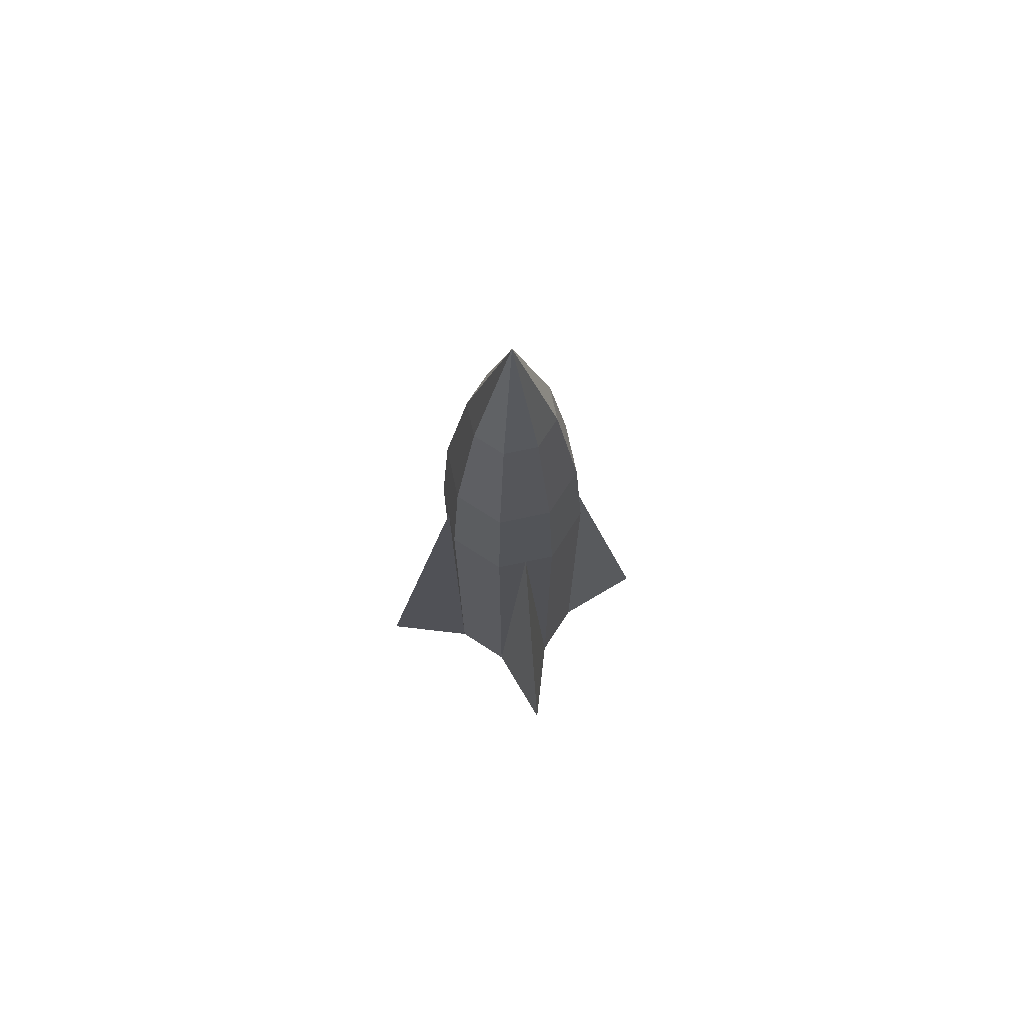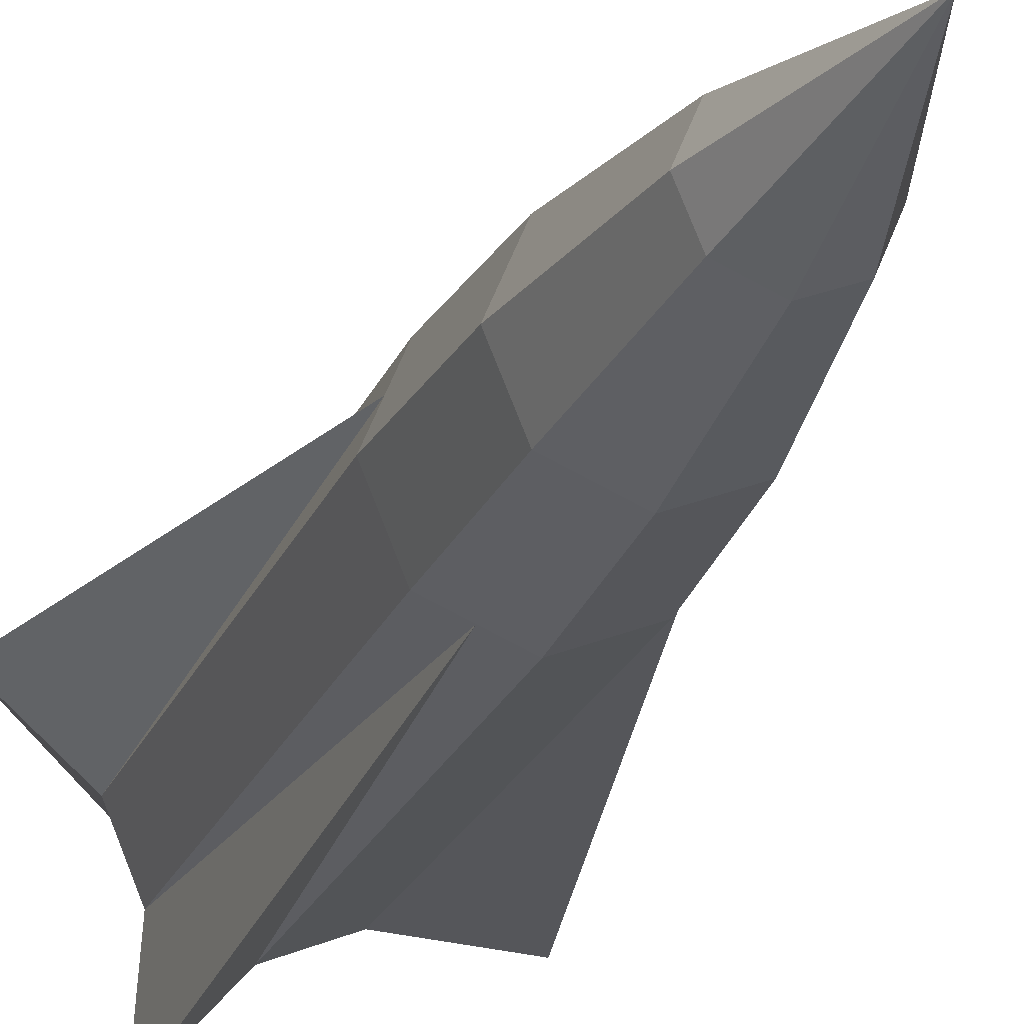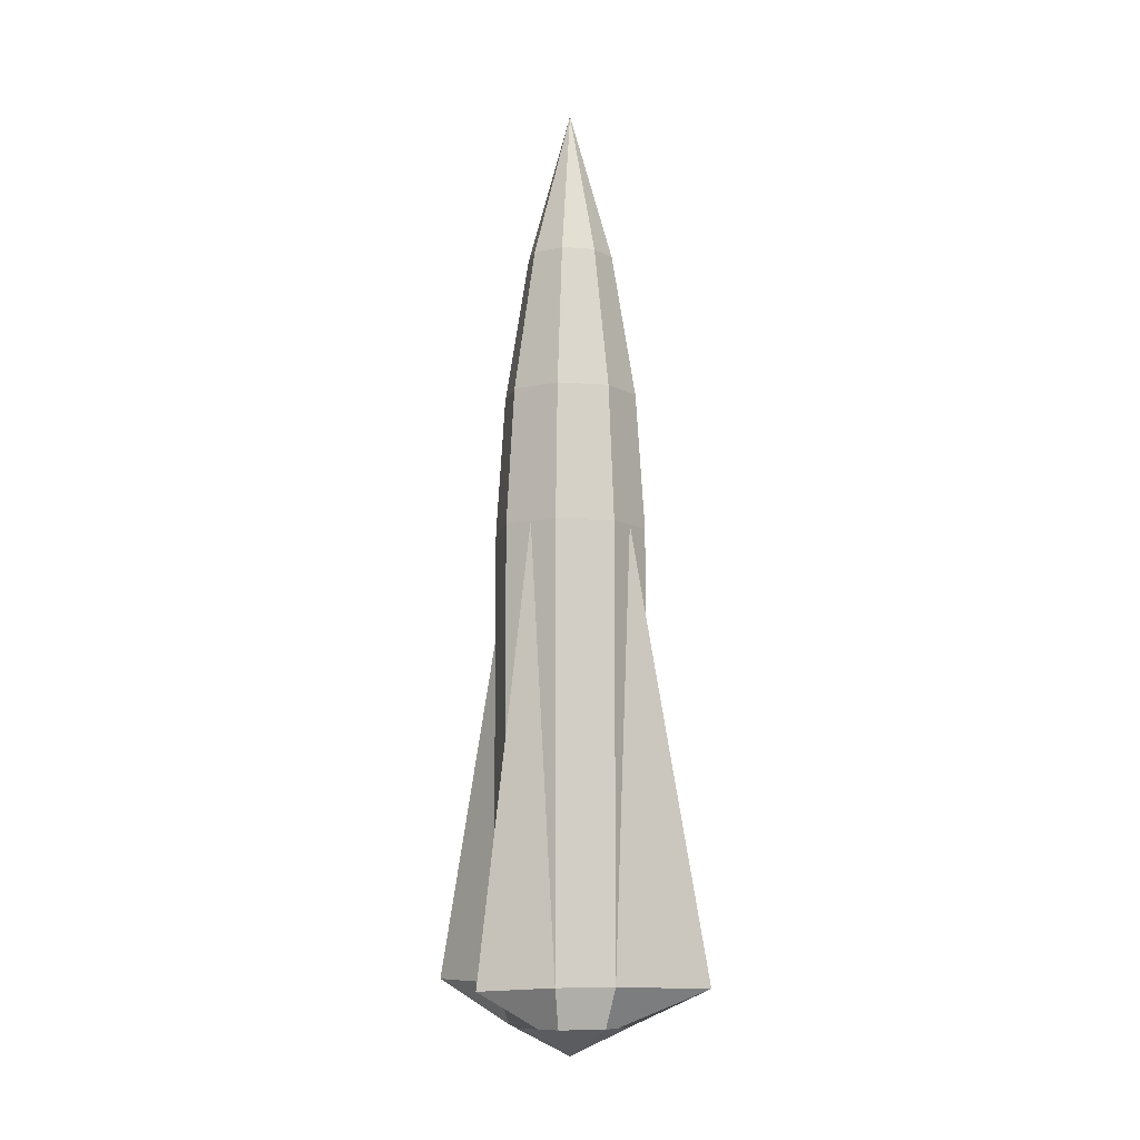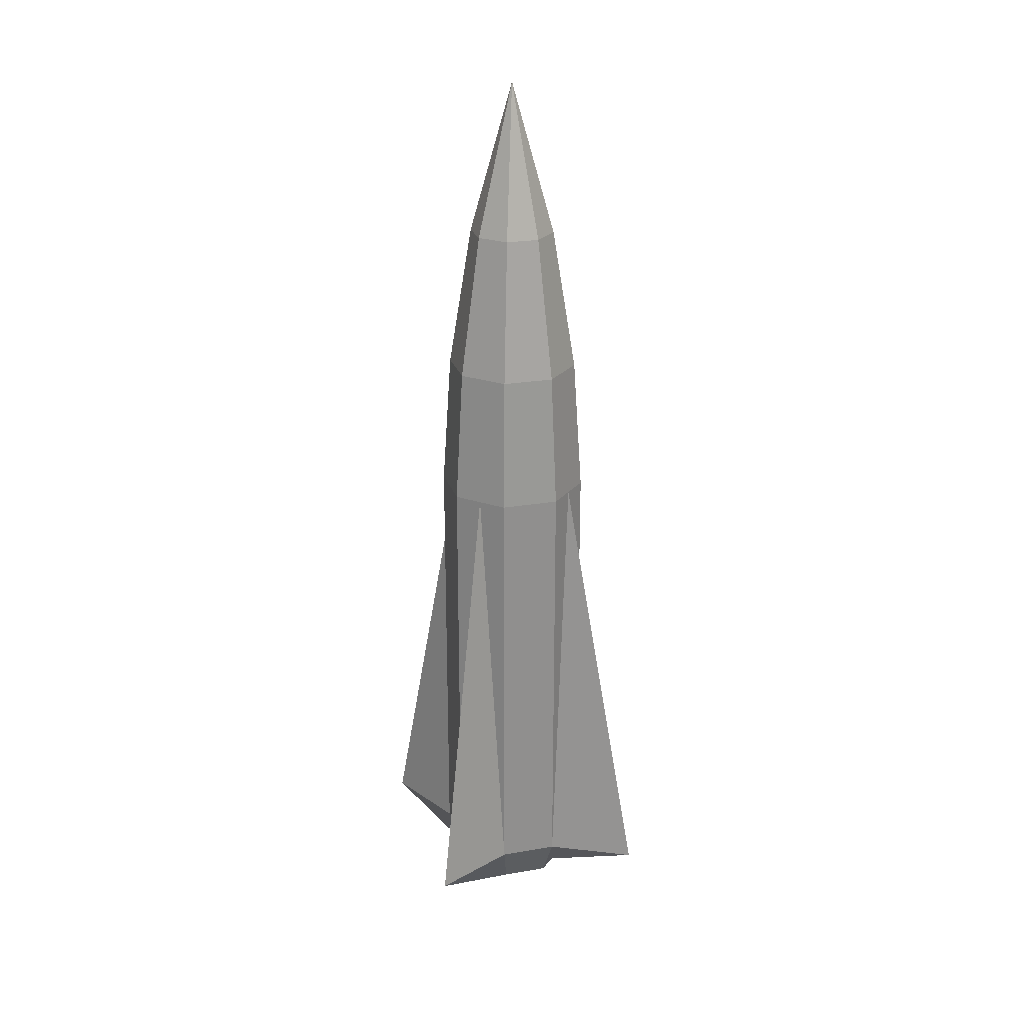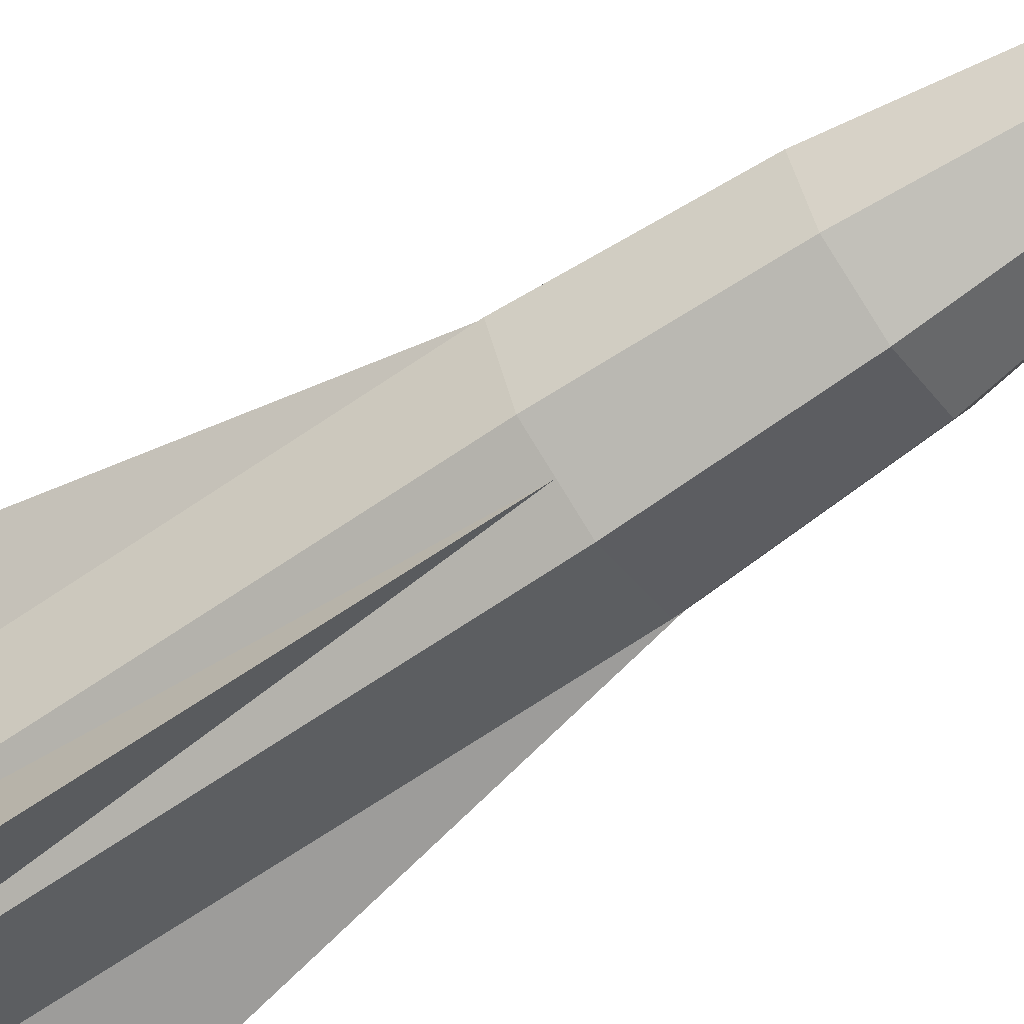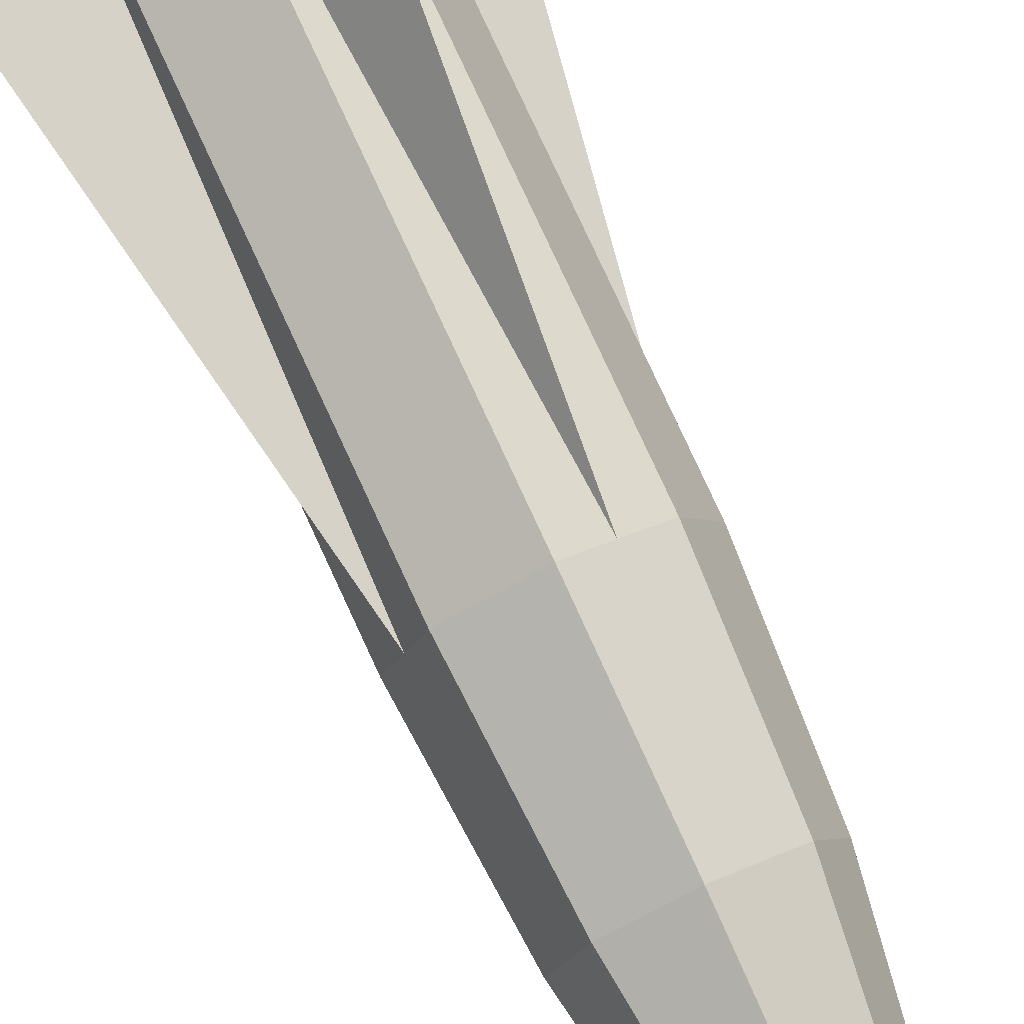
<metadata>
{"format":"obj","ext":"obj","renderer":"f3d","projection":"perspective","resolution":1024,"background":"white","views":[{"elev":72.8,"azim":-124.6,"up":"+Y"},{"elev":-21.5,"azim":162.7,"up":"+Z"},{"elev":-8.5,"azim":-79.5,"up":"+Y"},{"elev":24.5,"azim":-83.3,"up":"+Y"},{"elev":-65.0,"azim":124.9,"up":"+Z"},{"elev":77.9,"azim":155.3,"up":"+Z"}]}
</metadata>
<code>
o 円
v 0 0 -0
v 0 6.081 -0
v 0 3.293 -0.487
v 0 4.17 -0.4292
v 0 5.097 -0.2778
v -0.3444 3.293 -0.3444
v -0.1964 5.097 -0.1964
v -0.3035 4.17 -0.3035
v -0.487 3.293 0
v -0.2778 5.097 0
v -0.4292 4.17 0
v -0.3444 3.293 0.3444
v -0.1964 5.097 0.1964
v -0.3035 4.17 0.3035
v 0 3.293 0.487
v 0 5.097 0.2778
v 0 4.17 0.4292
v 0.3444 3.293 0.3444
v 0.1964 5.097 0.1964
v 0.3035 4.17 0.3035
v 0.487 3.293 -0
v 0.2778 5.097 -0
v 0.4292 4.17 -0
v 0.3444 3.293 -0.3444
v 0.1964 5.097 -0.1964
v 0.3035 4.17 -0.3035
v 0 0.1863 -0.3825
v 0 0.442 -0.487
v -0.3444 0.442 -0.3444
v -0.2704 0.1863 -0.2704
v -0.487 0.442 0
v -0.3825 0.1863 0
v -0.3444 0.442 0.3444
v -0.2704 0.1863 0.2704
v 0 0.442 0.487
v 0 0.1863 0.3825
v 0.3444 0.442 0.3444
v 0.2704 0.1863 0.2704
v 0.487 0.442 -0
v 0.3825 0.1863 -0
v 0.3444 0.442 -0.3444
v 0.2704 0.1863 -0.2704
v 0.4157 3.293 0.1722
v 0.3265 0.1863 0.1352
v 0.926 0.442 0.3836
v 0.1722 3.293 -0.4157
v 0.1352 0.1863 -0.3265
v 0.3836 0.442 -0.926
v -0.4157 3.293 -0.1722
v -0.3265 0.1863 -0.1352
v -0.926 0.442 -0.3836
v -0.1722 3.293 0.4157
v -0.1352 0.1863 0.3265
v -0.3836 0.442 0.926
f 30 1 32 50
f 42 1 27 47
f 38 1 40 44
f 34 1 36 53
f 29 51 49
f 33 54 52
f 37 45 43
f 41 48 46
f 50 51 29 30
f 53 54 33 34
f 44 45 37 38
f 47 48 41 42
f 40 39 45 44
f 39 21 43
f 27 28 48 47
f 28 3 46
f 32 31 51 50
f 31 9 49
f 36 35 54 53
f 35 15 52
f 29 49 6
f 33 52 12
f 37 43 18
f 41 46 24
f 39 43 45
f 28 46 48
f 31 49 51
f 35 52 54
f 49 9 11 8 6
f 8 4 3 6
f 4 26 24 46 3
f 26 23 21 24
f 23 20 18 43 21
f 20 17 15 18
f 17 14 12 52 15
f 14 11 9 12
f 10 13 2
f 13 10 11 14
f 7 10 2
f 10 7 8 11
f 5 7 2
f 7 5 4 8
f 5 2 25
f 25 26 4 5
f 22 25 2
f 25 22 23 26
f 19 22 2
f 22 19 20 23
f 16 19 2
f 19 16 17 20
f 13 16 2
f 16 13 14 17
f 27 1 30
f 30 29 28 27
f 29 6 3 28
f 34 32 1
f 34 33 31 32
f 33 12 9 31
f 38 36 1
f 38 37 35 36
f 37 18 15 35
f 42 40 1
f 42 41 39 40
f 41 24 21 39

</code>
